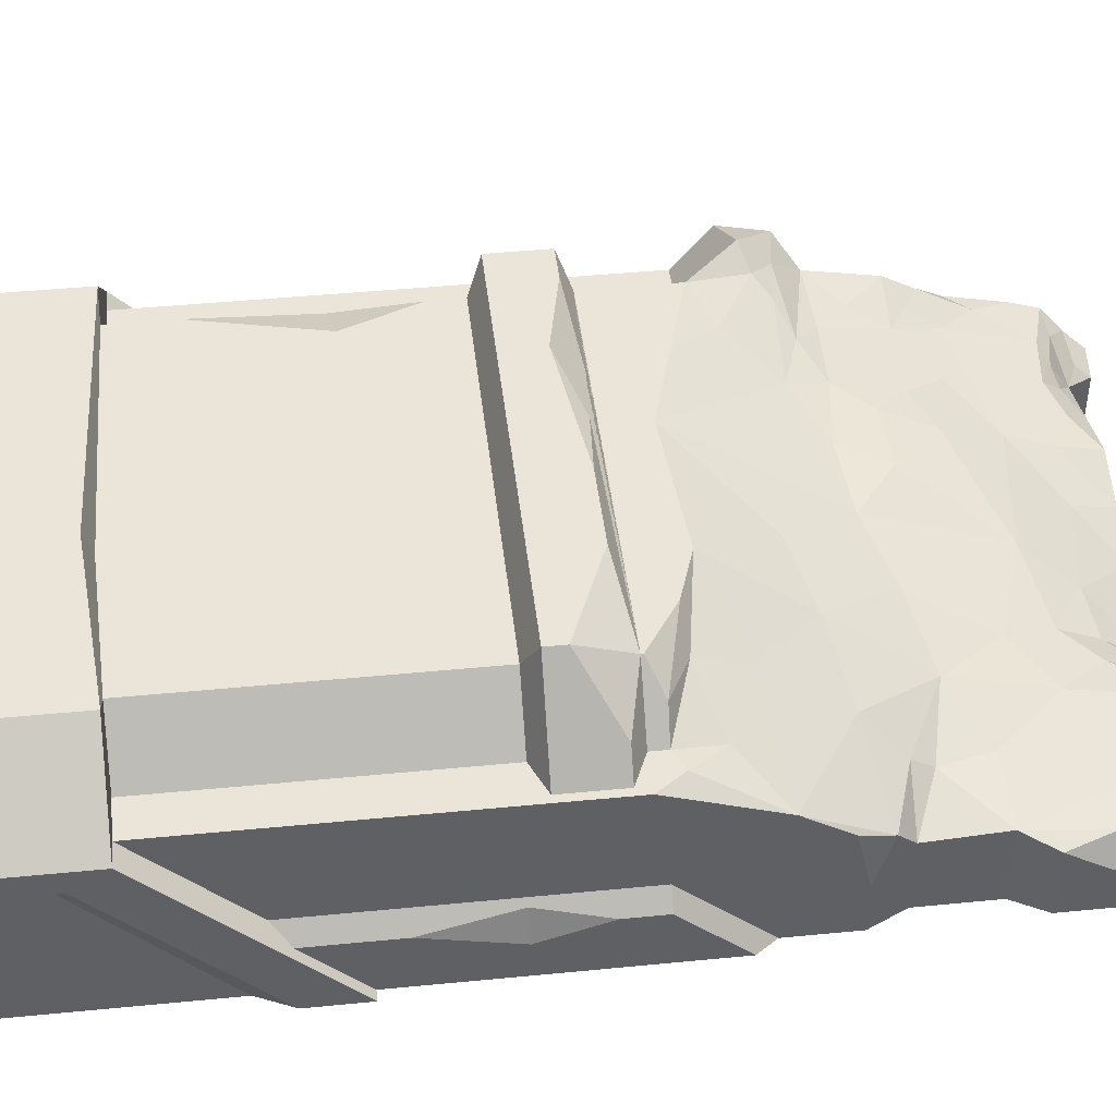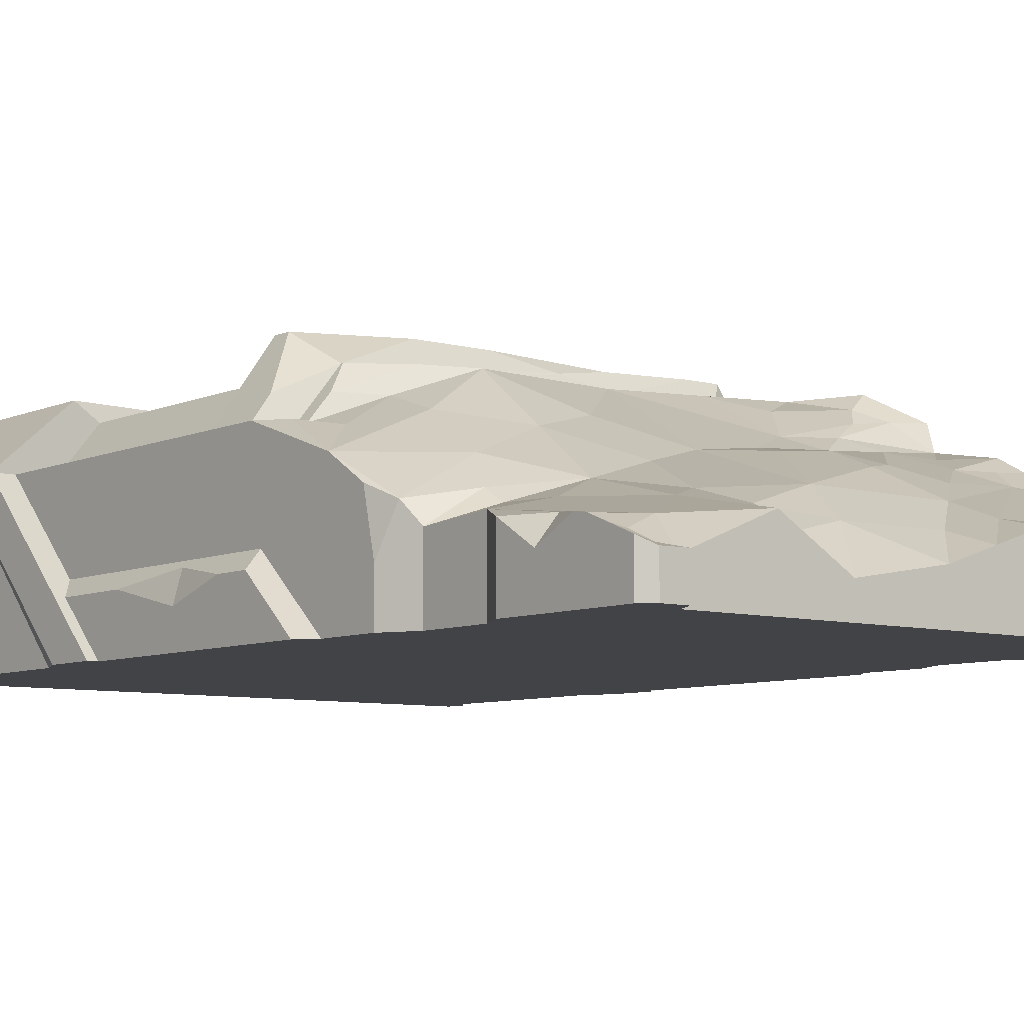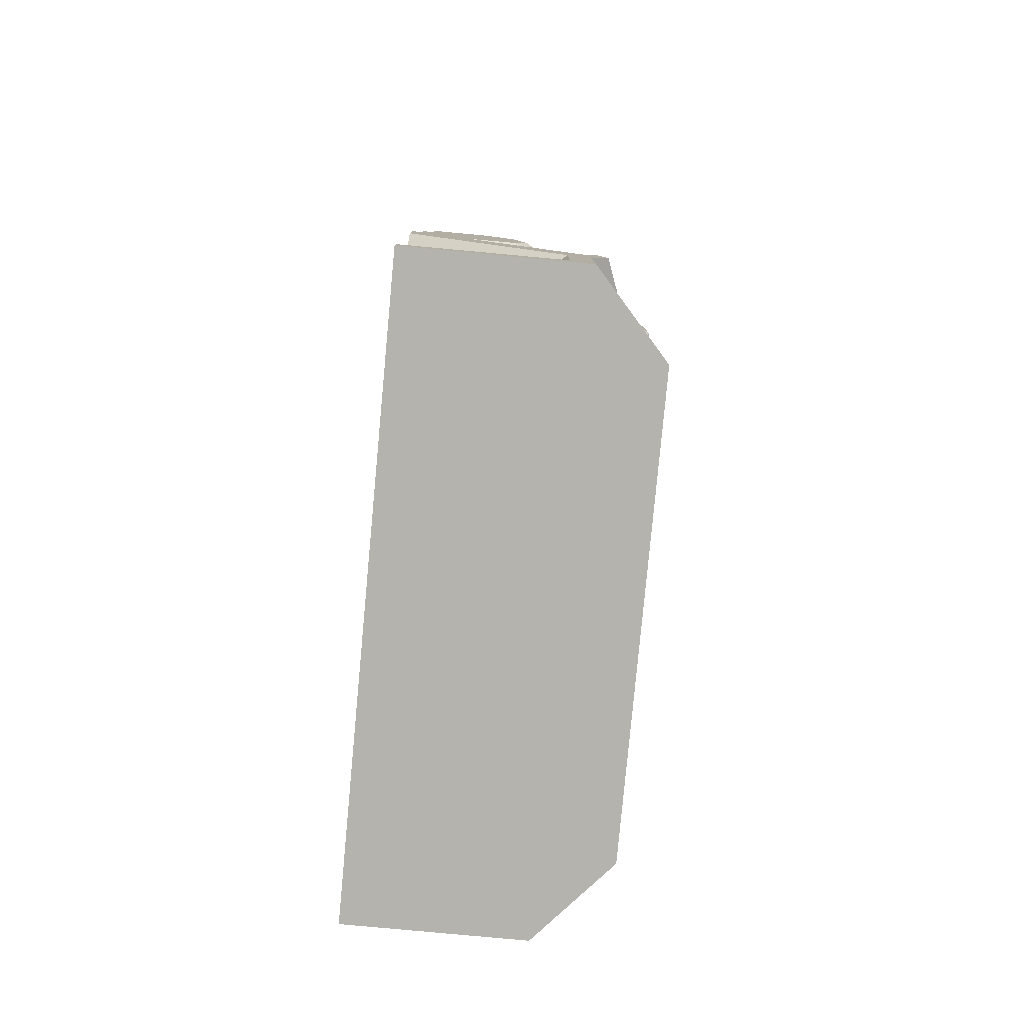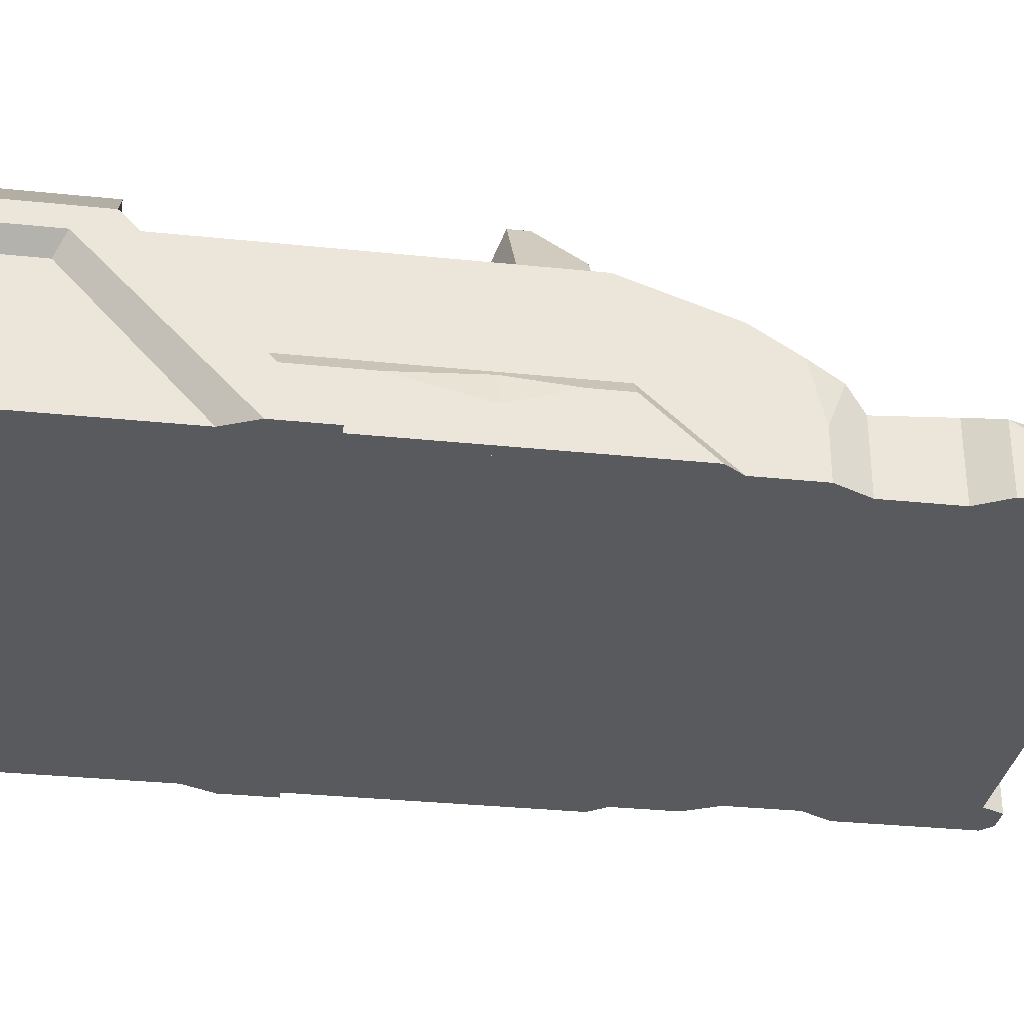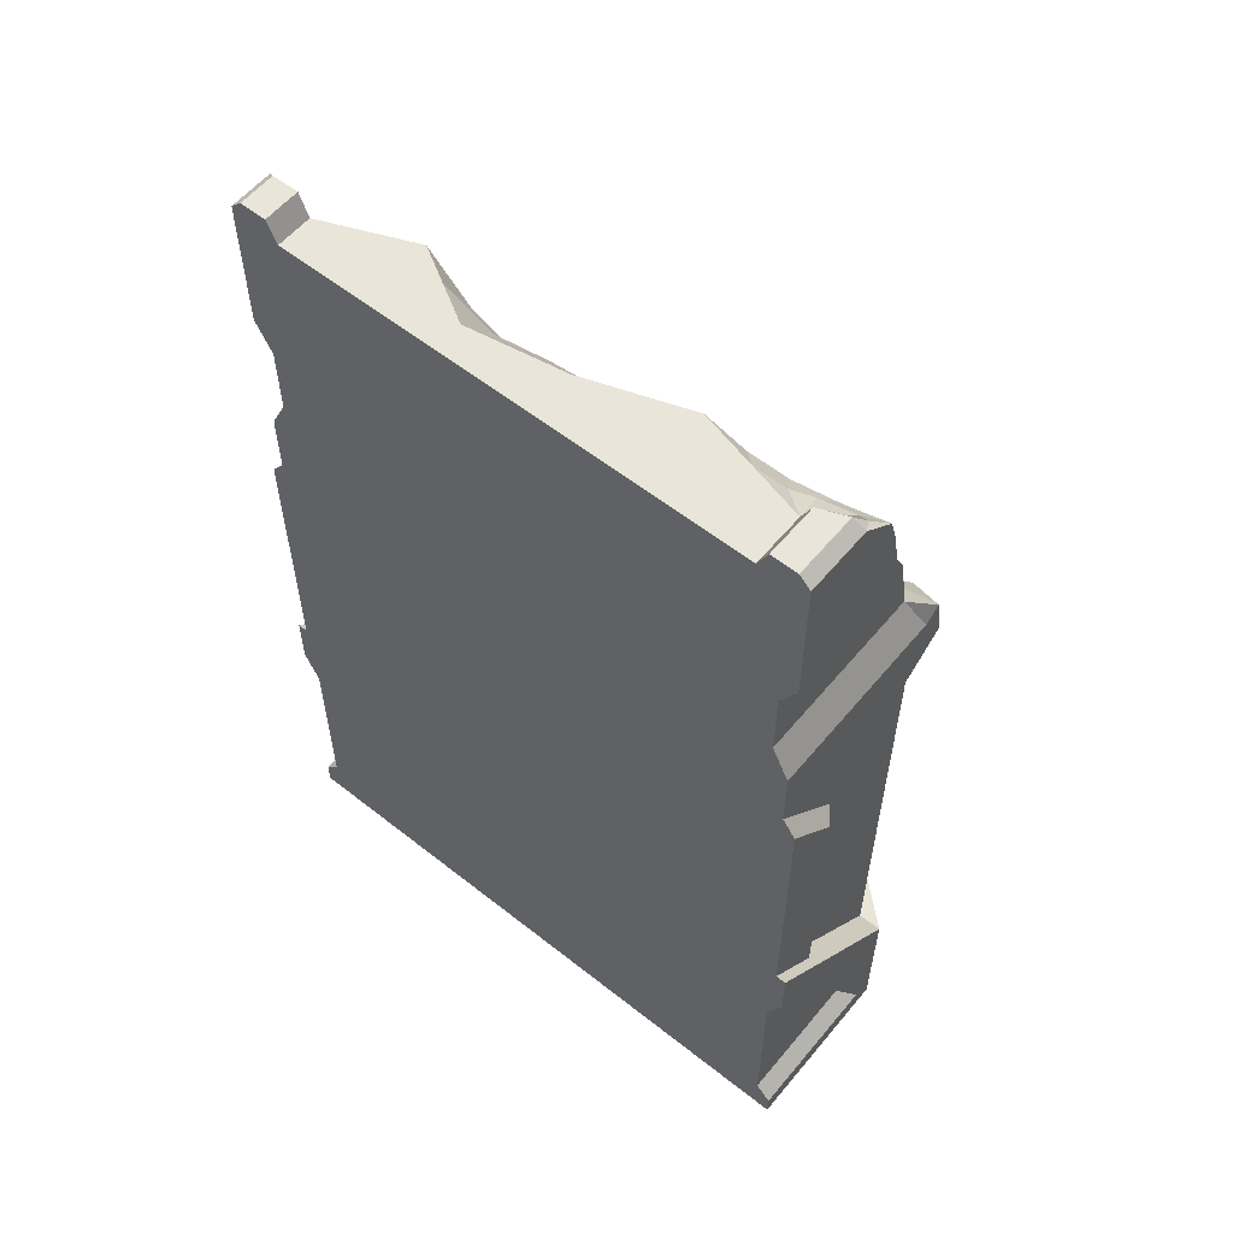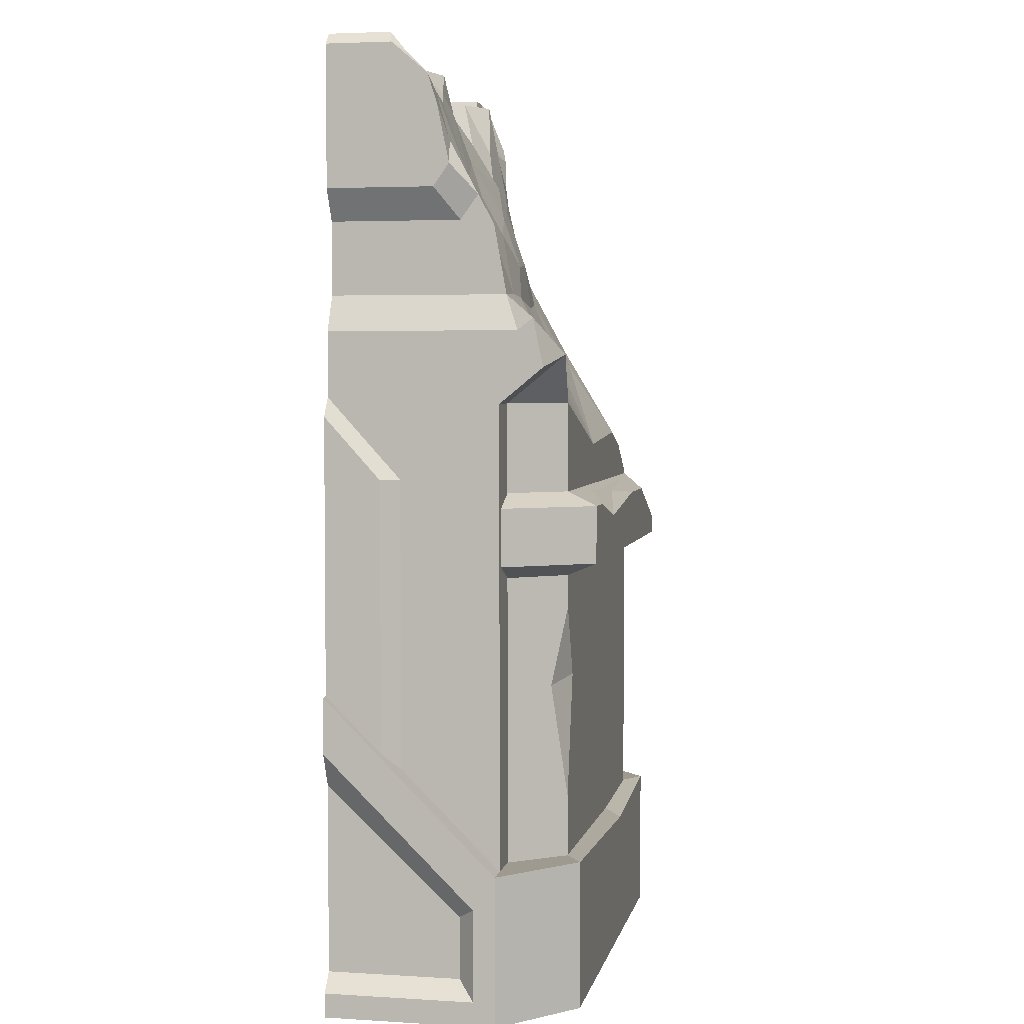
<metadata>
{"format":"obj","ext":"obj","renderer":"f3d","projection":"perspective","resolution":1024,"background":"white","views":[{"elev":44.6,"azim":83.5,"up":"+Z"},{"elev":-7.4,"azim":141.3,"up":"+Z"},{"elev":-80.0,"azim":-95.3,"up":"+Y"},{"elev":-31.6,"azim":81.6,"up":"+Z"},{"elev":57.8,"azim":-140.7,"up":"+Y"},{"elev":3.8,"azim":-78.7,"up":"+Y"}]}
</metadata>
<code>
v 455.1 -463.9 233.1
v 44.94 -551 233.1
v 455.1 -551 233.1
v 470.5 -537 265.3
v 532.3 -537 177.8
v 17.66 -1000 251
v 17.66 -846.3 251
v -64.66 -846.3 177.8
v -64.66 -1000 177.8
v 564.7 -1000 177.8
v 482.3 -1000 251
v 482.3 -846.3 251
v 44.94 -372.4 233.1
v 0.6279 -372.4 177.8
v -64.66 -670 0
v -64.66 -1000 0
v 564.7 -1000 0
v -40 -299.1 196.1
v -40 -372.4 177.8
v -40 -299.1 0
v 0.6279 -846.3 177.8
v -40 -846.3 177.8
v 44.94 -846.3 233.1
v 564.7 -846.3 177.8
v 455.1 -846.3 233.1
v -22.4 -108.4 0
v -22.4 -262.7 0
v 540 -299.1 0
v 499.4 -846.3 177.8
v 564.7 -670 0
v 540 -846.3 177.8
v 522.4 -108.4 0
v 522.4 -262.7 0
v -1.123 0 0
v -40 -72 0
v 9.65 -22.79 0
v 490.3 -22.79 0
v 540 -72 0
v 501.1 0 0
v -40 -750.5 75.42
v -53.99 -750.5 57.87
v -53.99 -670 0
v -40 -449.4 75.42
v -40 -366.1 0
v -53.99 -449.4 57.87
v -53.99 -385.5 0
v 540 -750.5 75.42
v 554 -750.5 57.87
v 554 -670 0
v 540 -449.4 75.42
v 540 -366.1 0
v 554 -449.4 57.87
v 554 -385.5 0
v -28.34 0 0
v -40 -11.66 0
v 540 -11.66 0
v 528.3 0 0
v -64.66 -975 155.4
v -64.66 -880.9 155.4
v -64.66 -975 0
v -64.66 -727.9 0
v -48.87 -956.4 138.1
v -48.87 -892.3 138.1
v -48.87 -956.4 0
v -48.87 -762.2 0
v -22.4 -187.8 134.3
v -40 -155.6 110.3
v -22.4 -187.8 0
v -40 -155.6 0
v 564.7 -975 155.4
v 564.7 -880.9 155.4
v 564.7 -975 0
v 564.7 -727.9 -0
v 548.9 -956.4 138.1
v 548.9 -892.3 138.1
v 548.9 -956.4 0
v 522.4 -187.8 0
v 540 -155.6 0
v 554 -489.2 57.87
v 554 -641.8 57.87
v 554 -554.4 37.44
v 544.8 -555.2 69.45
v 293.1 -477.8 265.3
v 44.94 -783.5 233.1
v 44.94 -584.7 233.1
v 74.28 -658.5 233.1
v 32.61 -665.4 217.7
v 309.4 -851.3 233.1
v 304.1 -860 251
v 540 -299.1 51.15
v 540 -313.3 112.2
v 0.6279 -323.1 237.6
v -40 -335.8 222.2
v -40 -286.7 211.7
v -22.4 -108.4 123.4
v -40 -43.13 104.7
v -28.34 0 64.22
v 123.7 -22.79 83.57
v 227.1 -22.79 48.2
v 324.6 -22.79 31.66
v 398.8 -22.79 74.93
v 540 -11.66 45.4
v 522.4 -108.4 70.91
v 522.4 -187.8 80.88
v 522.4 -262.7 75.91
v -40 -72 114
v -40 -132.6 126.7
v -22.4 -162.5 152.6
v 540 -72 66.42
v 540 -155.6 71.25
v 540 -113.7 45.44
v 455.1 -461.5 233.1
v 499.4 -447.1 177.8
v 352.4 -410.7 233.1
v 373.1 -477.8 265.3
v 470.5 -516.9 265.3
v 513.4 -477.8 204.5
v 540 -359.1 141
v 50.38 -60.79 99.34
v 252.5 -263.5 158.2
v 395.9 -223 118.3
v 31.81 -192.7 154.1
v 126.6 -113.4 112
v 124.2 -300.1 185.7
v 108.8 -261 170.2
v 40.53 -297.4 204.6
v 140 -226.7 163.8
v 431.6 -374.8 186.8
v 435 -424.1 203.6
v 493.6 -401.7 171.5
v 403.7 -428 233.1
v 477.2 -446.2 205.4
v 540 -464.5 177.8
v 520.4 -437.3 177.8
v 531.1 -280.8 97.72
v 540 -58.41 64.21
v 517.2 -18.51 42.7
v 468.2 -71.43 70.71
v 501.6 -61.98 57.13
v 490.3 -22.79 37.01
v 528.3 0 37.6
v 501.1 0 38.01
v -6.771 -14.53 63.31
v -32.41 -21.89 82.83
v 9.65 -22.79 53.8
v -1.123 0 53.57
v 303.3 -332.9 189.7
v 209.9 -420 233.1
v 18.86 -45.6 89.44
v 38.14 -39.73 78.4
v -40 -11.66 67.86
v -17.17 -37.77 91.43
v 2.857 -55.41 103.2
v -22.4 -262.7 181.5
v -0.1384 -292.9 209.4
v 333.6 -115.1 93.38
v 327.2 -73.89 70.19
v 279.4 -80.66 81.69
v 258.1 -132.3 116
v 183.6 -66.08 80.07
v 446.1 -297.3 141.6
v 468.7 -260.1 109
v 398.8 -126.2 95.05
v 456.1 -189.7 95.84
v 362.8 -81.1 83.63
v 361.7 -22.79 53.29
v 467.1 -239.3 95.61
v 372 -314 171.8
v 321 -240.3 140.3
v 175.4 -22.79 65.89
v 124.8 -64.26 93.56
v 13.86 -145.3 136.3
v 86.65 -46.34 90.78
v 12.35 -229.3 168.4
v -22.4 -192.3 168.8
v 1.156 -174.7 152.7
v 66.66 -22.79 68.69
v 76.83 -156.7 135.2
v 43.8 -259.8 175.5
v 85.2 -350.4 217.6
v 127.4 -396.2 233.1
v 179.8 -270.5 167.7
v 147.2 -174 144.1
v 199 -222.4 157.5
v 24.59 -313.9 220.5
v 73.02 -282.7 187.6
v 349.3 -162.3 108.3
v 107.1 -195.1 151.6
v 44.94 -463.9 233.1
v 532.3 -477.8 177.8
v -32.26 -537 177.8
v 29.46 -537 265.3
v 29.46 -477.8 265.3
v -32.26 -477.8 177.8
v -40 -670 0
v 540 -670 0
v 65.86 -477.8 265.3
v 148.7 -495.3 265.3
v 499.4 -551 177.8
v 0.6279 -551 177.8
v 0.6279 -463.9 177.8
v 499.4 -463.9 177.8
v 155.1 -467.3 240.9
v 548.9 -762.2 -0
f 116 117 1
f 191 192 193 194
f 1 115 116
f 4 83 192
f 83 198 192
f 198 197 192
f 197 193 192
f 3 199 5 4
f 200 2 192 191
f 189 201 194 193
f 193 197 189
f 1 198 197 189
f 198 1 83
f 2 3 4 192
f 6 7 8 9
f 10 11 6 9
f 12 89 11
f 11 89 6
f 89 7 6
f 13 92 14
f 17 10 9 16
f 18 94 154
f 19 18 20
f 22 21 14 19
f 14 21 87
f 84 87 21 23
f 87 85 14
f 85 13 14
f 11 10 24 12
f 13 85 25
f 25 85 88
f 85 86 88
f 86 84 88
f 23 88 84
f 195 22 19
f 26 27 154
f 28 90 118
f 90 91 118
f 14 92 93 19
f 93 94 18 19
f 32 104 105 33
f 32 26 36 37
f 18 154 27 20
f 26 154 175 108
f 26 108 95
f 28 196 195 20
f 26 95 106 35
f 33 28 20 27
f 35 106 96 55
f 96 151 55
f 105 135 33
f 135 90 33
f 90 28 33
f 97 146 34 54
f 36 34 146 145
f 32 103 104
f 140 37 36 100
f 170 99 36 98
f 177 98 36 145
f 101 140 100 166
f 36 99 100
f 32 33 27 26
f 37 140 142 39
f 32 38 109 103
f 35 34 36 26
f 39 142 141 57
f 136 109 38
f 38 56 102 136
f 37 39 38 32
f 12 24 31
f 7 21 22
f 12 29 25
f 12 31 29
f 7 22 8
f 12 25 88 89
f 7 23 21
f 24 30 196 31
f 15 8 22 195
f 195 19 20
f 41 45 46 42
f 43 44 46 45
f 41 40 43 45
f 46 44 195 42
f 48 49 80
f 49 53 81
f 79 81 53 52
f 49 81 80
f 50 52 53 51
f 48 80 47
f 52 50 79
f 79 50 82
f 50 47 82
f 80 82 47
f 53 49 196 51
f 55 54 34 35
f 57 56 38 39
f 151 97 54 55
f 141 102 56 57
f 190 117 5
f 116 4 5 117
f 115 83 4 116
f 202 1 117 190
f 1 83 115
f 197 203 189
f 189 203 1
f 1 203 83
f 63 65 64 62
f 8 59 58 9
f 9 58 60 16
f 15 61 59 8
f 59 63 62 58
f 58 62 64 60
f 61 65 63 59
f 61 15 195 65
f 68 66 67 69
f 75 74 76 204
f 24 10 70 71
f 10 17 72 70
f 30 24 71 73
f 71 70 74 75
f 70 72 76 74
f 73 71 75 204
f 17 16 72
f 72 16 76
f 16 60 76
f 60 64 76
f 76 64 204
f 64 65 204
f 65 195 204
f 195 196 204
f 73 204 196 30
f 77 78 110 104
f 110 78 111
f 111 78 38 109
f 68 69 35 26
f 78 77 32 38
f 79 82 81
f 81 82 80
f 198 203 197
f 83 203 198
f 87 86 85
f 84 86 87
f 89 88 23 7
f 90 135 91
f 106 35 69 67
f 67 107 106
f 66 108 107 67
f 13 25 148 181
f 114 148 25 131
f 25 112 131
f 112 25 29 132
f 113 132 29
f 113 29 31 133
f 134 113 133
f 130 118 128 129
f 92 94 93
f 132 113 129
f 133 31 196
f 118 133 196 28
f 133 118 134
f 137 140 109 136
f 140 101 138
f 142 140 137
f 146 97 144 143
f 145 152 149
f 151 96 144
f 144 96 152
f 152 96 153 149
f 155 126 186
f 158 159 156
f 160 123 159 158
f 162 121 161
f 138 101 163
f 166 100 157
f 164 121 167
f 167 121 162
f 169 120 147 168
f 161 121 168
f 171 123 160 170
f 173 119 172 171
f 175 154 174
f 108 175 176
f 177 145 150
f 172 122 178
f 174 154 179
f 181 148 124
f 159 123 183
f 180 124 126 185
f 126 124 186
f 159 120 169 187
f 163 101 165
f 178 122 179 188
f 182 120 184
f 128 114 129
f 129 113 130
f 129 114 131 132
f 131 112 132
f 118 130 134
f 130 113 134
f 135 118 91
f 136 102 137
f 138 103 139
f 139 140 138
f 109 140 139
f 139 103 109
f 137 102 141
f 141 142 137
f 144 152 145 143
f 145 146 143
f 138 104 103
f 148 114 147
f 147 120 148
f 149 119 150
f 150 145 149
f 144 97 151
f 153 119 149
f 106 95 153
f 153 96 106
f 186 154 155
f 154 94 155
f 156 157 158
f 157 100 158
f 158 100 99
f 99 160 158
f 161 118 135
f 135 162 161
f 163 121 164
f 164 104 138 163
f 157 156 165 166
f 165 101 166
f 167 105 104
f 104 164 167
f 162 135 105
f 105 167 162
f 147 114 168
f 168 121 169
f 168 114 128
f 128 118 161 168
f 160 99 170
f 170 98 171
f 172 123 171
f 171 98 173
f 174 122 175
f 175 122 176
f 150 119 173 177
f 173 98 177
f 178 123 172
f 172 119 153
f 153 95 172
f 176 122 172
f 172 95 108 176
f 179 122 174
f 124 180 181
f 180 13 181
f 148 120 182 124
f 182 125 124
f 183 127 184 159
f 184 120 159
f 185 126 155
f 155 94 92 185
f 185 92 13
f 13 180 185
f 124 125 186
f 186 125 179
f 179 154 186
f 169 121 187
f 156 159 187
f 165 156 187 163
f 187 121 163
f 179 125 127 188
f 127 183 188
f 183 123 178 188
f 127 125 182 184
f 110 103 104
f 103 111 109
f 110 111 103
f 106 107 95
f 95 107 108

</code>
